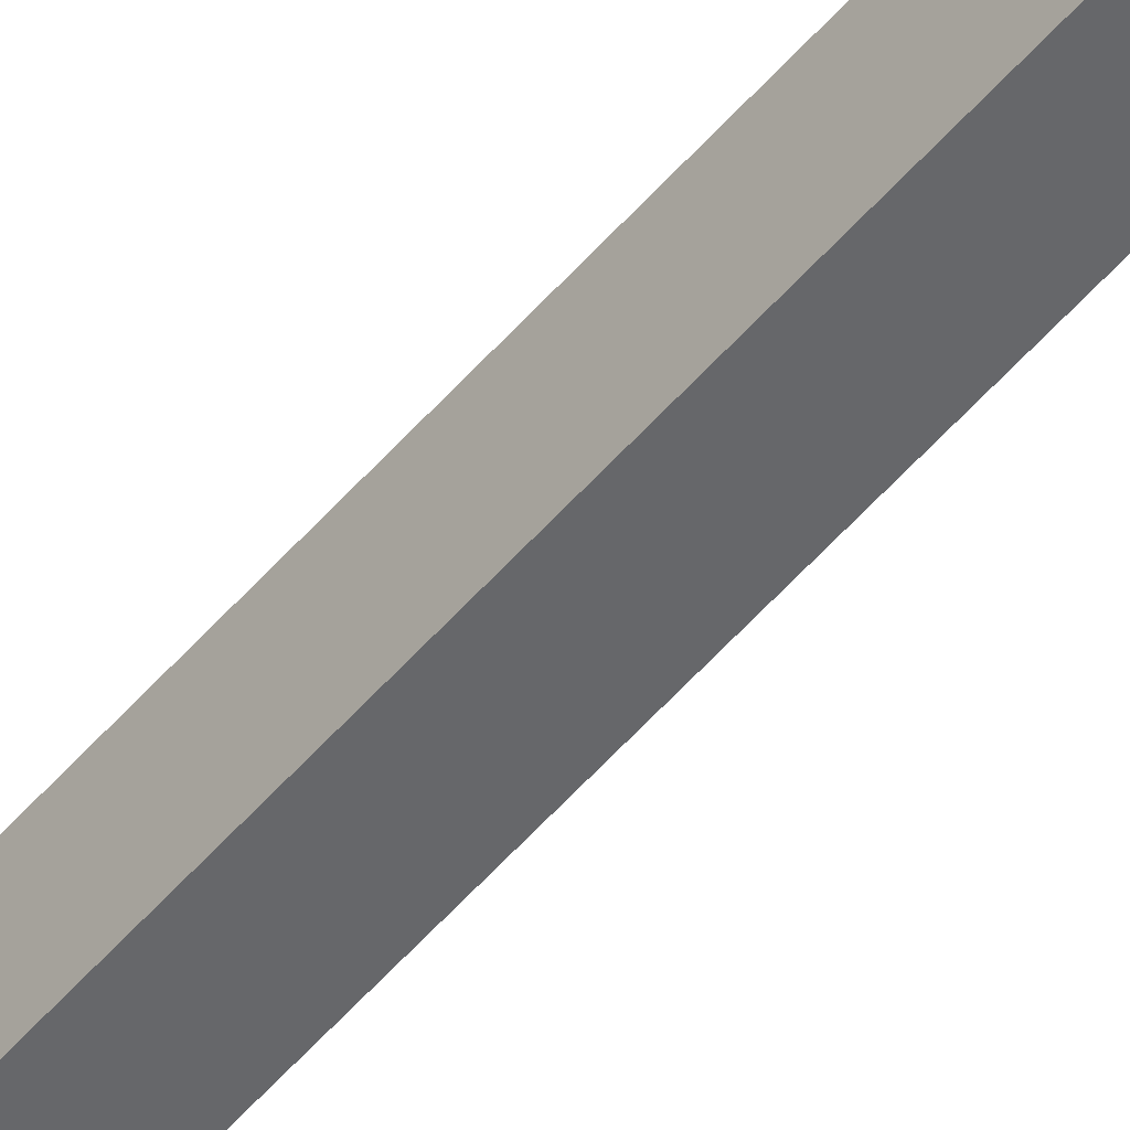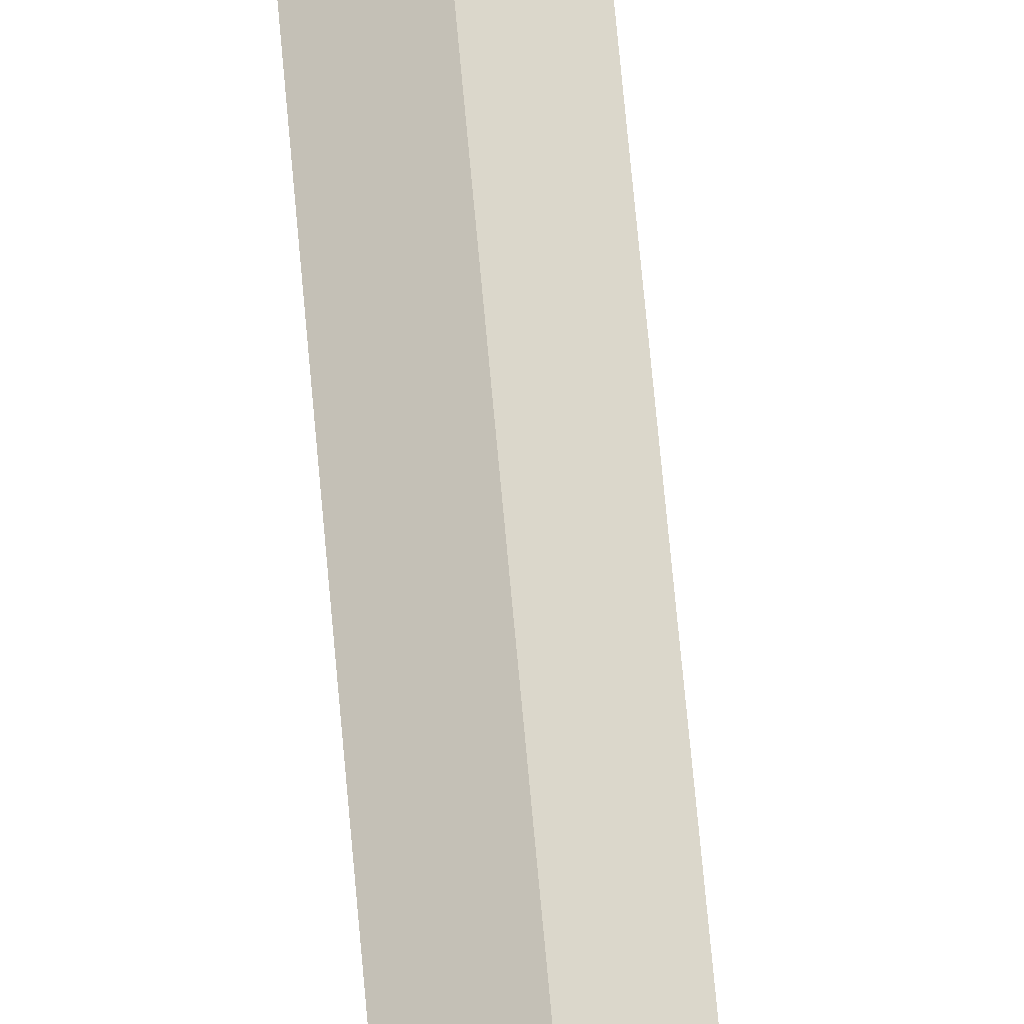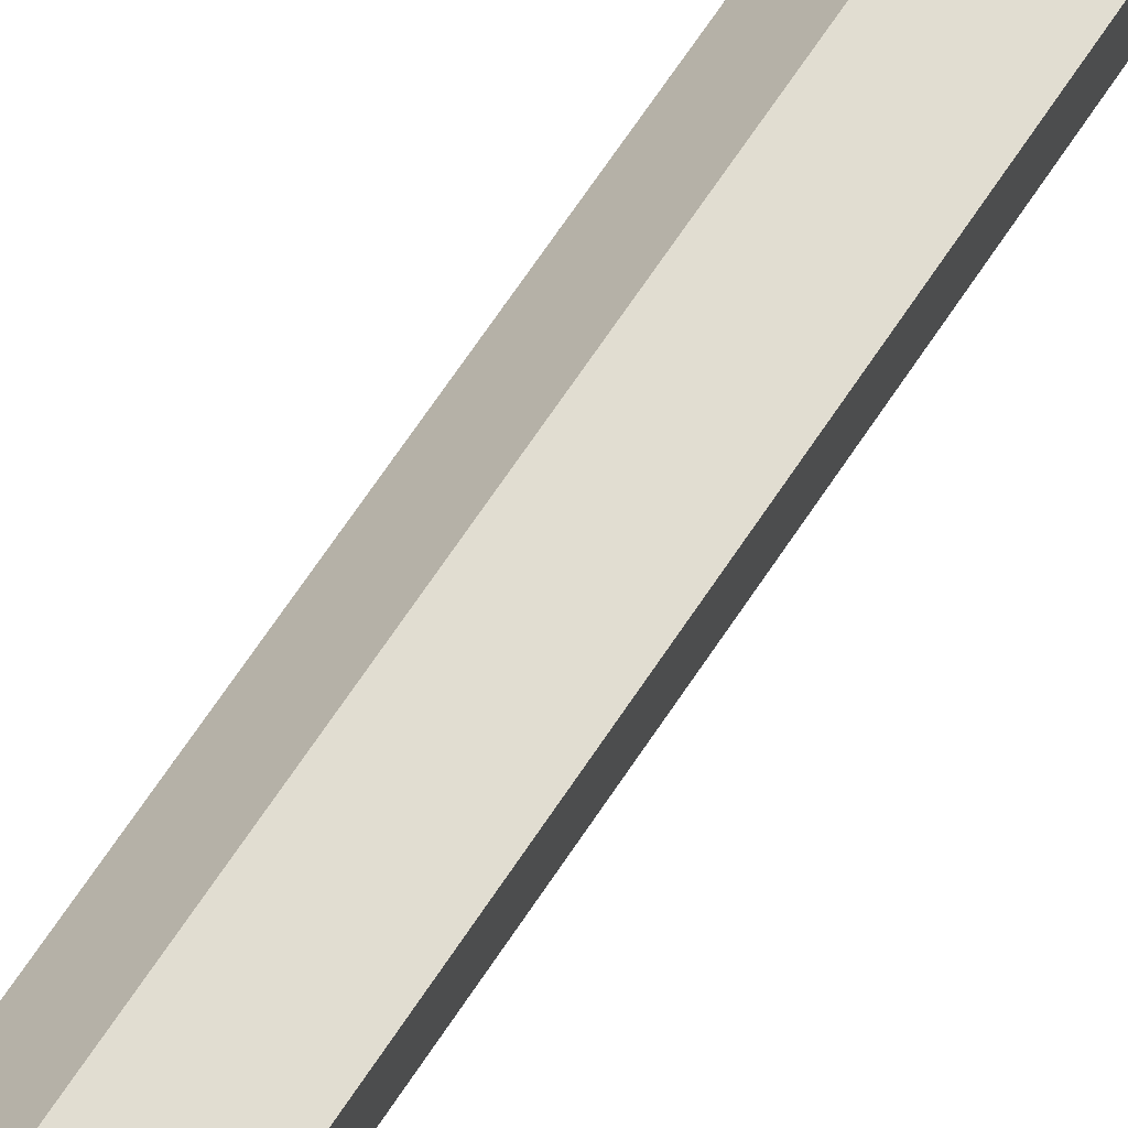
<metadata>
{"format":"obj","ext":"obj","renderer":"f3d","projection":"perspective","resolution":1024,"background":"white","views":[{"elev":-52.2,"azim":-39.2,"up":"+Z"},{"elev":40.9,"azim":-3.8,"up":"+Z"},{"elev":36.7,"azim":22.9,"up":"+Z"}]}
</metadata>
<code>
o Spear_Cylinder.015
v -0.001296 0.03865 0.0425
v 0.005277 1.905 0.02565
v -0.04172 0.0388 0.01313
v -0.021 1.905 0.008399
v -0.02628 0.03874 -0.03439
v -0.01064 1.906 -0.02106
v 0.02369 0.03857 -0.03439
v 0.0212 1.905 -0.02106
v 0.03913 0.03851 0.01313
v 0.03155 1.905 0.008399
v 0.02124 1.883 -0.02209
v 0.006208 2.17 0
v -0.01085 1.883 -0.02209
v -0.02077 1.883 0.008436
v 0.005197 1.883 0.0273
v 0.03903 1.927 -0.02403
v 0.05858 1.928 0.008397
v -0.04787 1.929 0.008397
v -0.02832 1.928 -0.02403
v 0.005356 1.928 0.0306
v 0.03116 1.883 0.008436
v -0.02087 1.854 0.008436
v -0.01095 1.854 -0.02209
v 0.02114 1.854 -0.02209
v 0.03106 1.854 0.008436
v 0.005097 1.854 0.0273
v -0.02094 1.835 0.008436
v -0.01102 1.835 -0.02209
v 0.02107 1.834 -0.02209
v 0.03099 1.834 0.008436
v 0.005028 1.834 0.0273
v -0.02824 1.881 0.01086
v -0.02832 1.856 0.01086
v 0.00519 1.881 0.03515
v -0.01547 1.881 -0.02843
v 0.02585 1.88 -0.02843
v 0.03861 1.88 0.01086
v 0.005105 1.856 0.03515
v -0.01555 1.856 -0.02843
v 0.02576 1.856 -0.02843
v 0.03853 1.856 0.01086
v -0.02103 1.809 0.008436
v -0.01111 1.809 -0.02209
v 0.02099 1.809 -0.02209
v 0.0309 1.809 0.008436
v 0.004938 1.809 0.0273
v 0.004943 1.81 0.03235
v 0.005023 1.833 0.03235
v -0.01399 1.833 -0.02617
v 0.02404 1.833 -0.02617
v 0.03579 1.833 0.009995
v -0.02574 1.833 0.009995
v -0.02582 1.81 0.009995
v -0.01407 1.81 -0.02617
v 0.02396 1.81 -0.02617
v 0.03571 1.81 0.009995
v -0.02568 0.4871 0.008436
v -0.01576 0.4871 -0.02209
v 0.01633 0.487 -0.02209
v 0.02625 0.4869 0.008436
v 0.000283 0.487 0.0273
v -0.001388 0.01256 0.0425
v -0.04181 0.01271 0.01313
v -0.02637 0.01265 -0.03439
v 0.0236 0.01248 -0.03439
v 0.03903 0.01242 0.01313
v -0.03928 0.1071 0.01242
v -0.02468 0.107 -0.03251
v 0.02257 0.1068 -0.03251
v 0.03716 0.1068 0.01242
v -0.001055 0.1069 0.04019
v 0.001488 0.8291 0.0273
v -0.02448 0.8292 0.008436
v -0.01456 0.8291 -0.02209
v 0.01753 0.829 -0.02209
v 0.02745 0.829 0.008436
v -0.02651 0.8292 0.009097
v -0.02772 0.4871 0.009097
v -0.01582 0.8291 -0.02382
v -0.01702 0.4871 -0.02382
v 0.01879 0.829 -0.02382
v 0.01759 0.487 -0.02382
v 0.02949 0.829 0.009097
v 0.02828 0.4869 0.009097
v 0.000283 0.487 0.02944
v 0.001488 0.8291 0.02944
v -0.00144 -0.002242 0.03691
v -0.03654 -0.002118 0.01141
v -0.02313 -0.002165 -0.02986
v 0.02025 -0.002318 -0.02986
v 0.03366 -0.002365 0.01141
f 15 2 4 14
f 14 4 6 13
f 13 6 8 11
f 17 16 12
f 11 8 10 21
f 21 10 2 15
f 7 9 66 65
f 25 24 40 41
f 19 18 12
f 20 17 12
f 18 20 12
f 16 19 12
f 8 6 19 16
f 4 2 20 18
f 2 10 17 20
f 6 4 18 19
f 10 8 16 17
f 14 13 35 32
f 21 15 34 37
f 26 25 41 38
f 15 14 32 34
f 31 26 22 27
f 27 22 23 28
f 30 25 26 31
f 29 24 25 30
f 28 23 24 29
f 44 43 54 55
f 27 28 49 52
f 42 46 47 53
f 45 44 55 56
f 30 31 48 51
f 39 35 36 40
f 40 36 37 41
f 41 37 34 38
f 33 32 35 39
f 38 34 32 33
f 22 26 38 33
f 13 11 36 35
f 24 23 39 40
f 23 22 33 39
f 11 21 37 36
f 72 46 42 73
f 73 42 43 74
f 76 45 46 72
f 75 44 45 76
f 74 43 44 75
f 54 49 50 55
f 55 50 51 56
f 56 51 48 47
f 53 52 49 54
f 47 48 52 53
f 28 29 50 49
f 43 42 53 54
f 31 27 52 48
f 29 30 51 50
f 46 45 56 47
f 68 58 59 69
f 69 59 60 70
f 70 60 61 71
f 67 57 58 68
f 71 61 57 67
f 3 5 64 63
f 9 1 62 66
f 1 3 63 62
f 5 7 65 64
f 65 66 91 90
f 1 71 67 3
f 3 67 68 5
f 9 70 71 1
f 7 69 70 9
f 5 68 69 7
f 60 59 82 84
f 74 75 81 79
f 57 61 85 78
f 73 74 79 77
f 59 58 80 82
f 80 79 81 82
f 82 81 83 84
f 84 83 86 85
f 78 77 79 80
f 85 86 77 78
f 72 73 77 86
f 75 76 83 81
f 61 60 84 85
f 76 72 86 83
f 58 57 78 80
f 89 90 91 87 88
f 63 64 89 88
f 66 62 87 91
f 64 65 90 89
f 62 63 88 87

</code>
